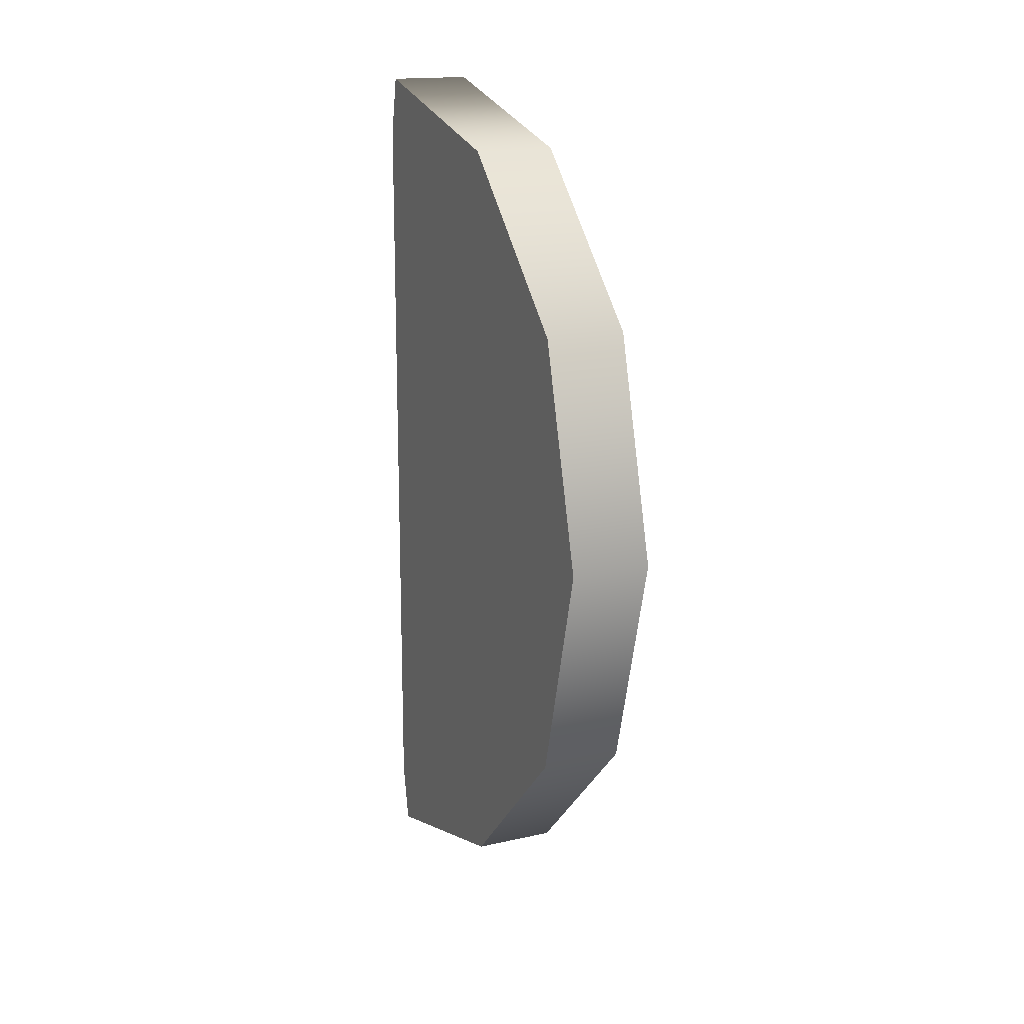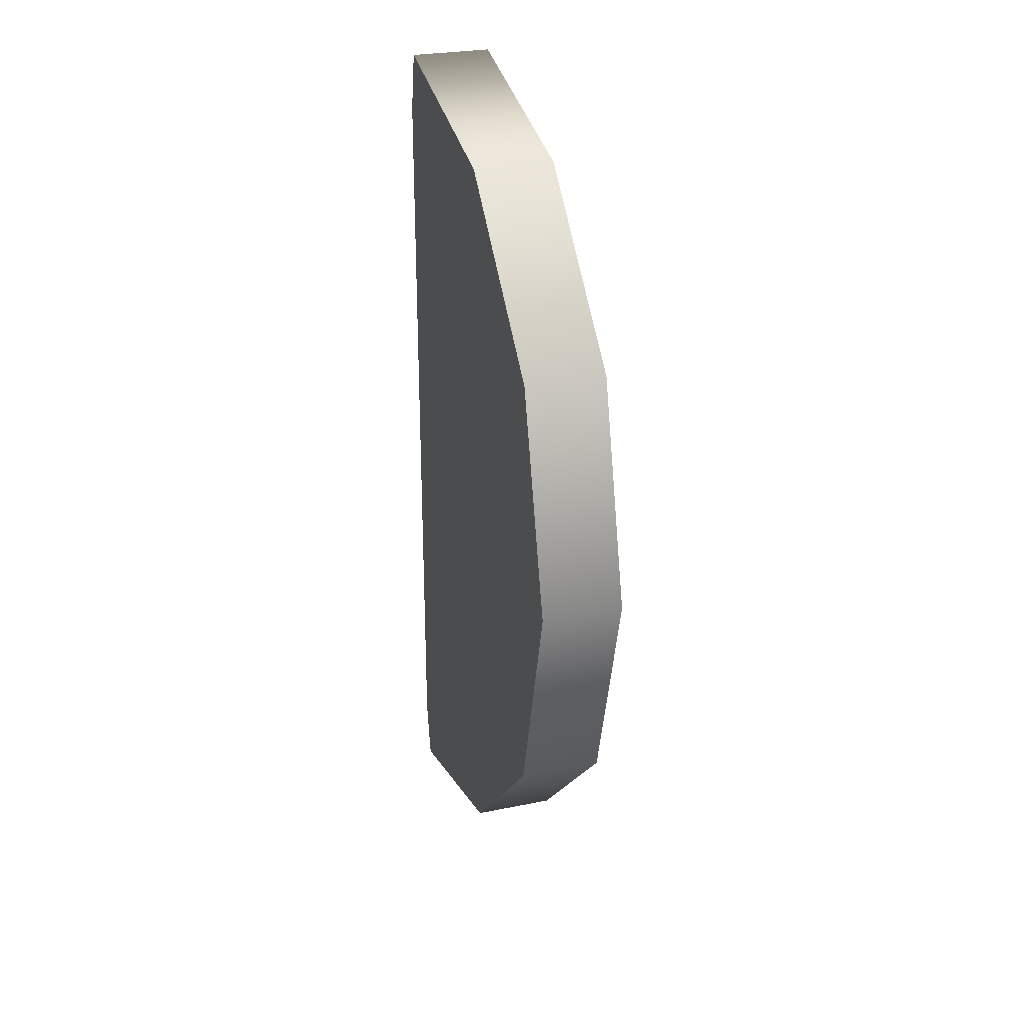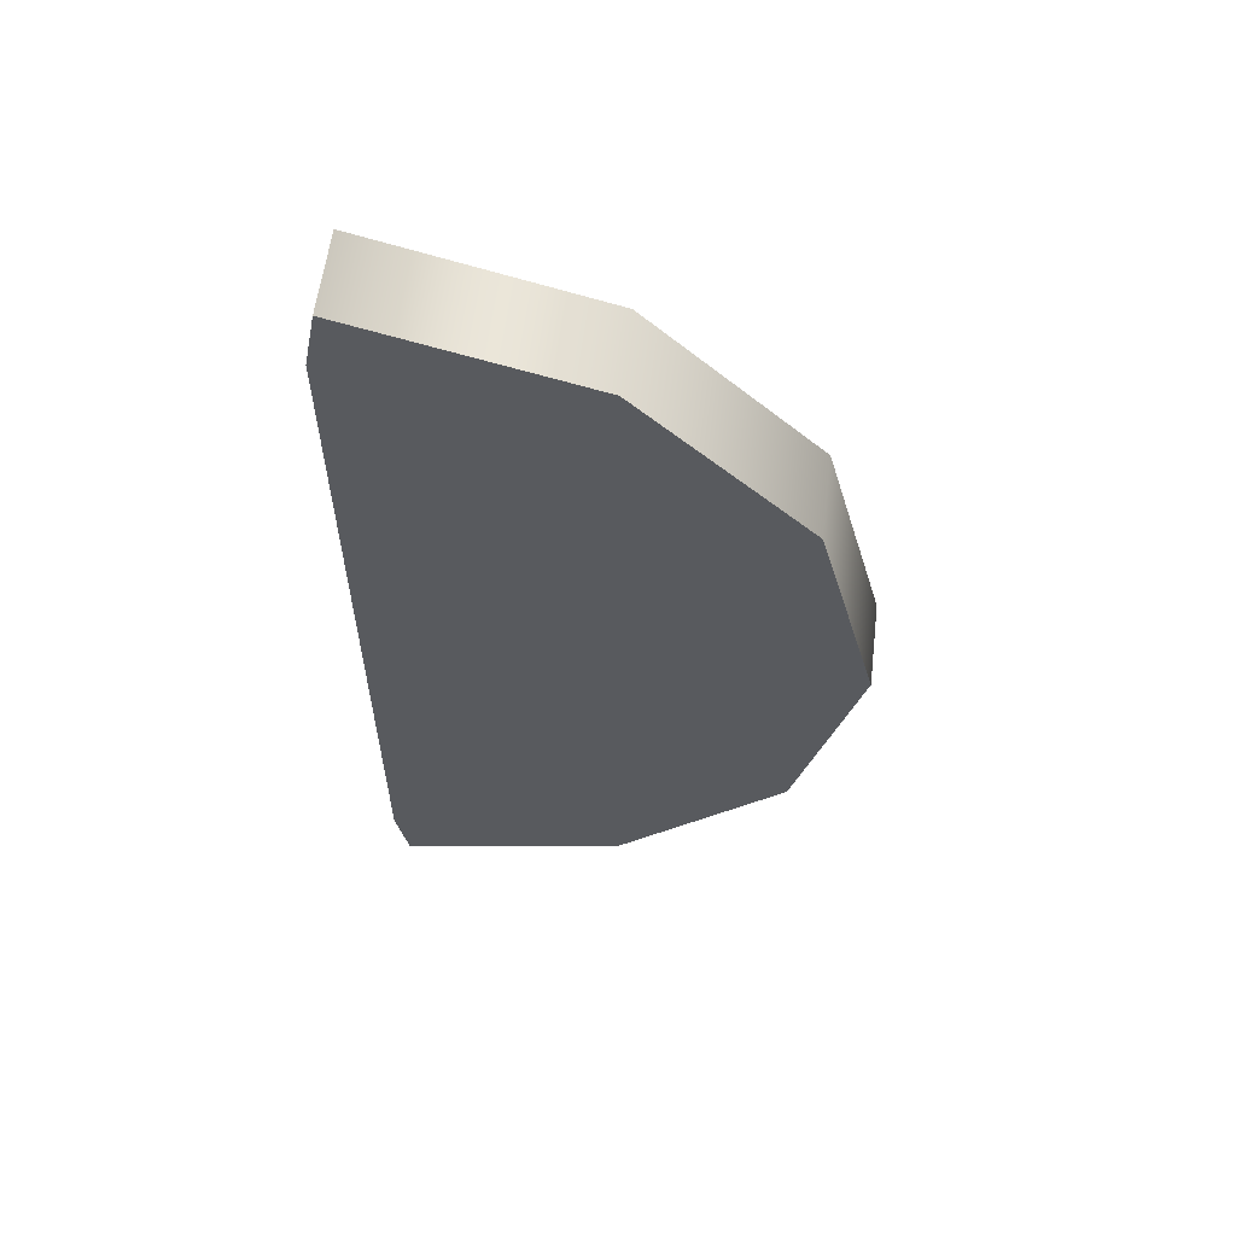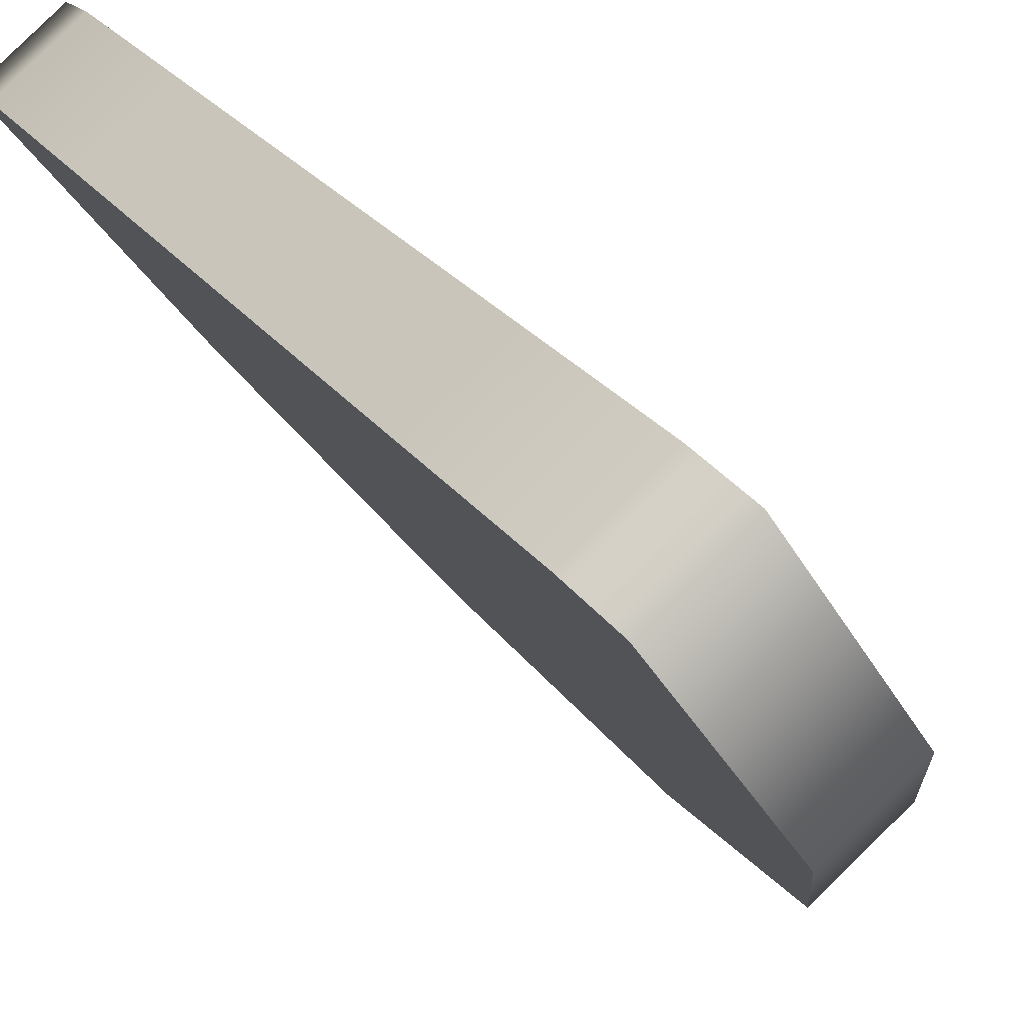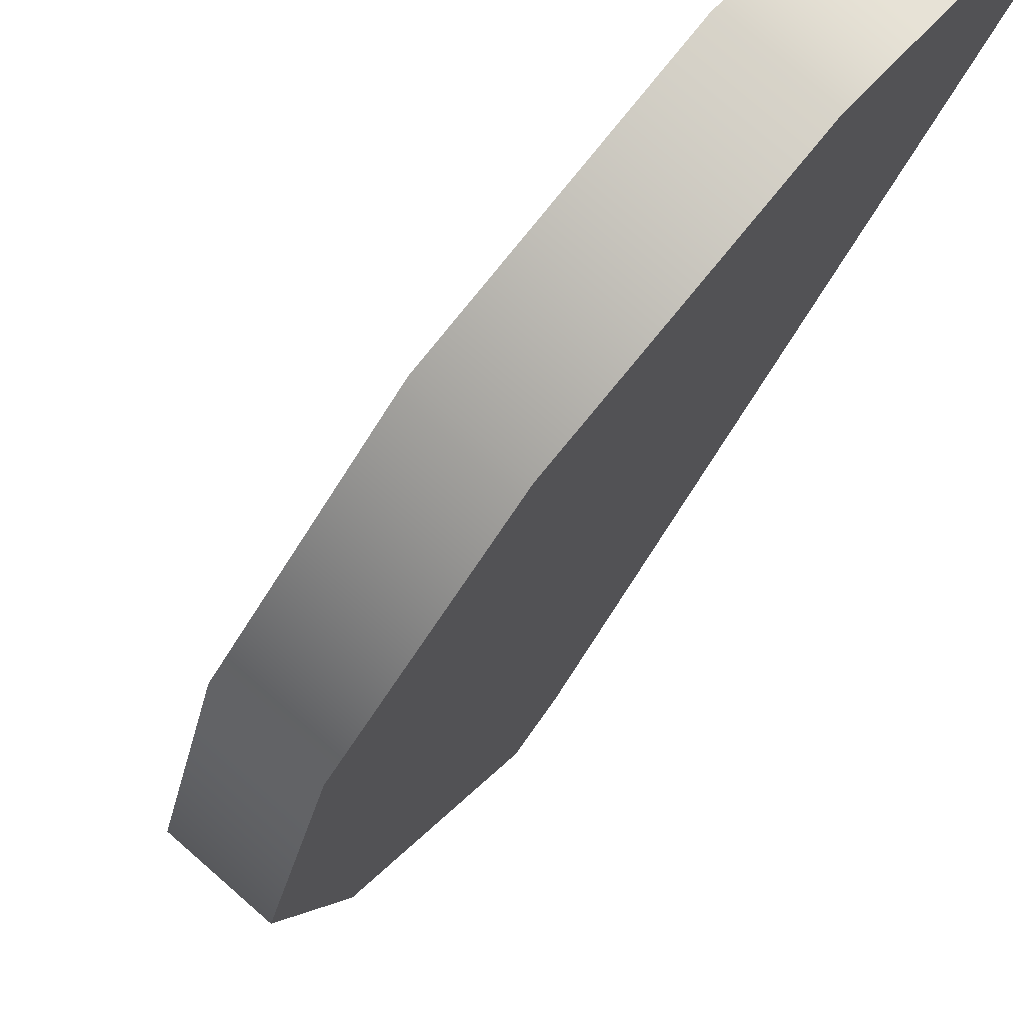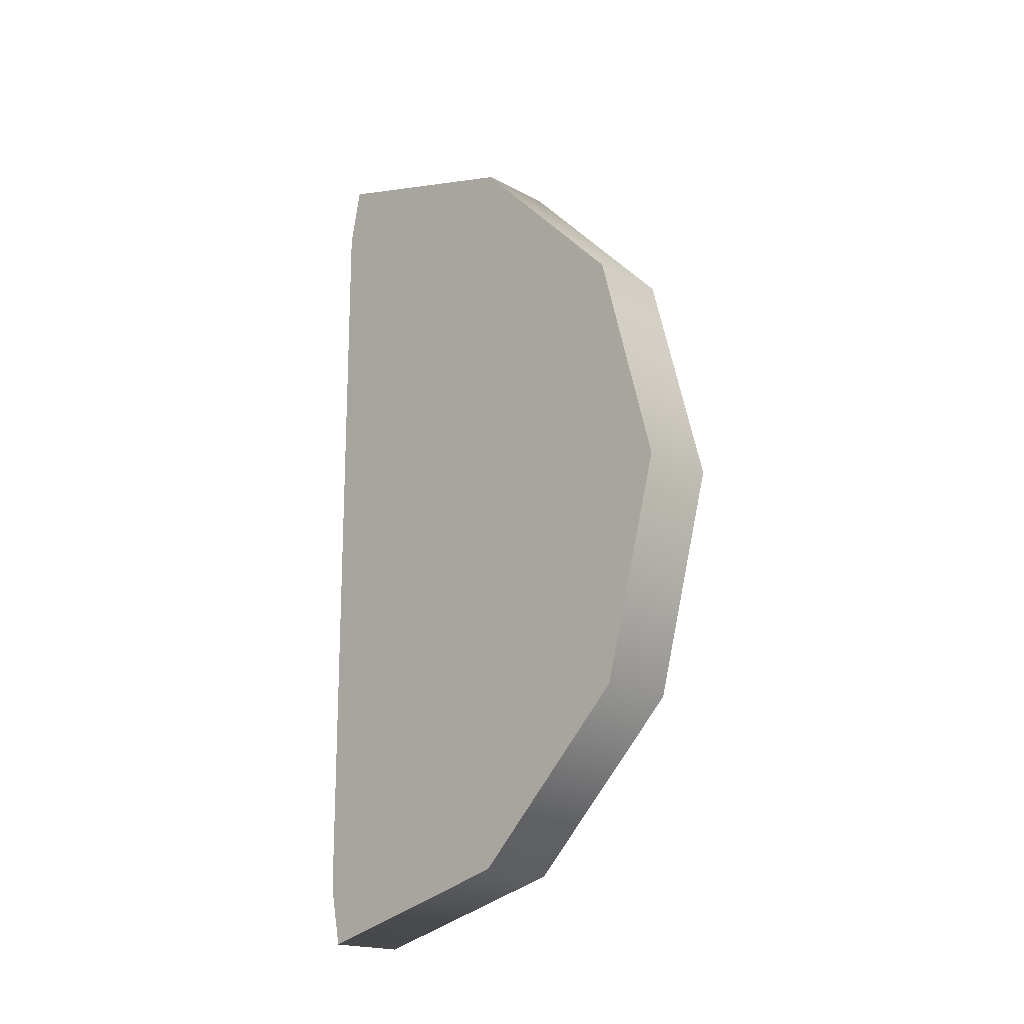
<metadata>
{"format":"obj","ext":"obj","renderer":"f3d","projection":"perspective","resolution":1024,"background":"white","views":[{"elev":16.4,"azim":-61.9,"up":"+Z"},{"elev":27.4,"azim":-54.5,"up":"+Z"},{"elev":58.9,"azim":-120.0,"up":"+Z"},{"elev":23.9,"azim":153.8,"up":"+Y"},{"elev":-37.3,"azim":-19.8,"up":"+Y"},{"elev":-18.2,"azim":-83.3,"up":"+Z"}]}
</metadata>
<code>
g Converted object 0(m1)
v -2.012 -19.16 -0.8971
v -1.88 -19.26 -0.8971
v -2.282 -19.52 -0.7769
v -2.15 -19.62 -0.7769
v -2.48 -19.78 -0.4485
v -2.348 -19.88 -0.4485
v -2.552 -19.88 1e-06
v -2.42 -19.98 1e-06
v -2.48 -19.78 0.4485
v -2.348 -19.88 0.4485
v -2.282 -19.52 0.7769
v -2.15 -19.62 0.7769
v -2.012 -19.16 0.8971
v -1.88 -19.26 0.8971
v -1.998 -19.14 0.7769
v -1.866 -19.24 0.7769
v -1.998 -19.14 0.4485
v -1.866 -19.24 0.4485
v -1.998 -19.14 1e-06
v -1.866 -19.24 1e-06
v -1.998 -19.14 -0.4485
v -1.866 -19.24 -0.4485
v -1.998 -19.14 -0.7769
v -1.866 -19.24 -0.7769
v -2.031 -19.46 1e-06
v -2.163 -19.36 1e-06
f 1 3 26
f 2 25 4
f 1 2 3
f 2 4 3
f 3 5 26
f 4 25 6
f 3 4 6
f 3 6 5
f 5 7 26
f 6 25 8
f 5 6 7
f 6 8 7
f 7 9 26
f 8 25 10
f 7 8 10
f 7 10 9
f 9 11 26
f 10 25 12
f 9 10 11
f 10 12 11
f 11 13 26
f 12 25 14
f 11 12 14
f 11 14 13
f 13 15 26
f 14 25 16
f 13 14 15
f 14 16 15
f 15 17 26
f 16 25 18
f 15 16 18
f 15 18 17
f 17 19 26
f 18 25 20
f 17 18 19
f 18 20 19
f 19 21 26
f 20 25 22
f 19 20 22
f 19 22 21
f 21 23 26
f 22 25 24
f 21 22 23
f 22 24 23
f 23 1 26
f 24 25 2
f 23 24 2
f 23 2 1

</code>
